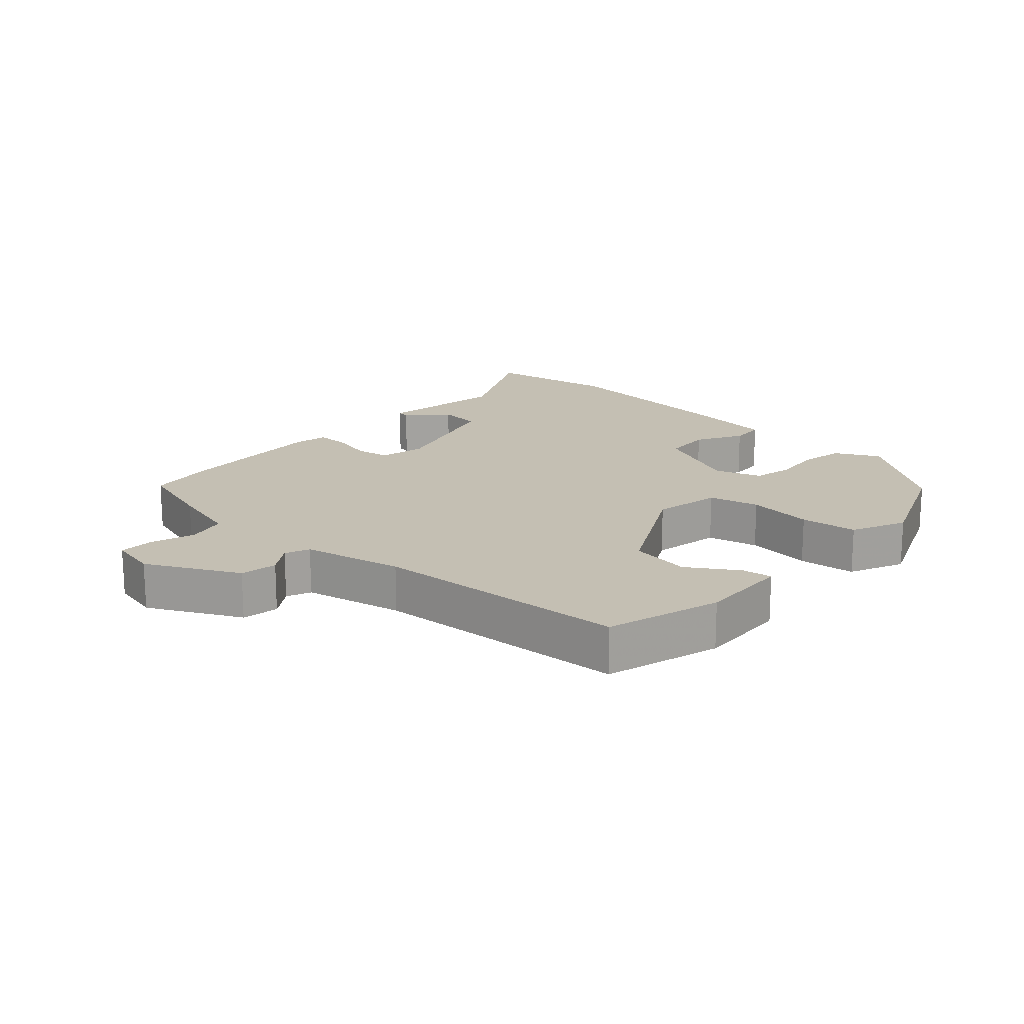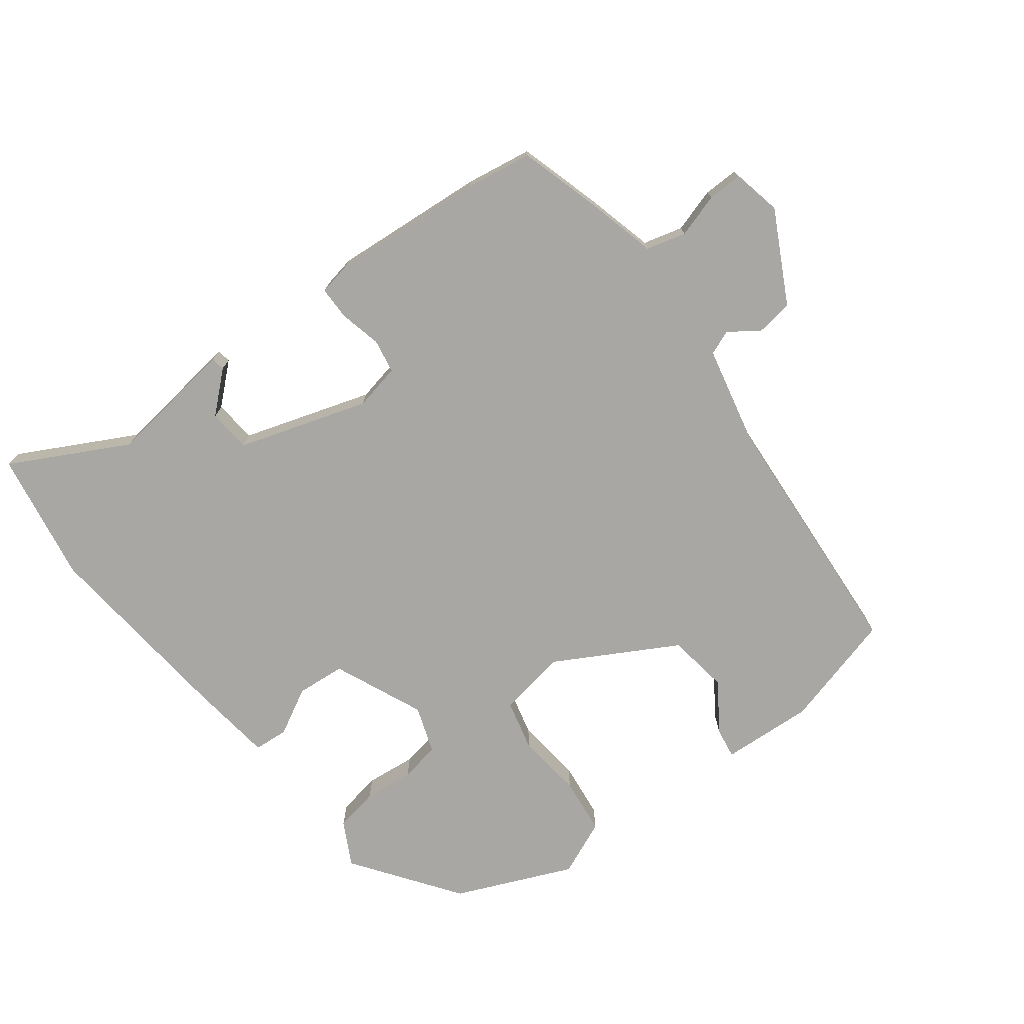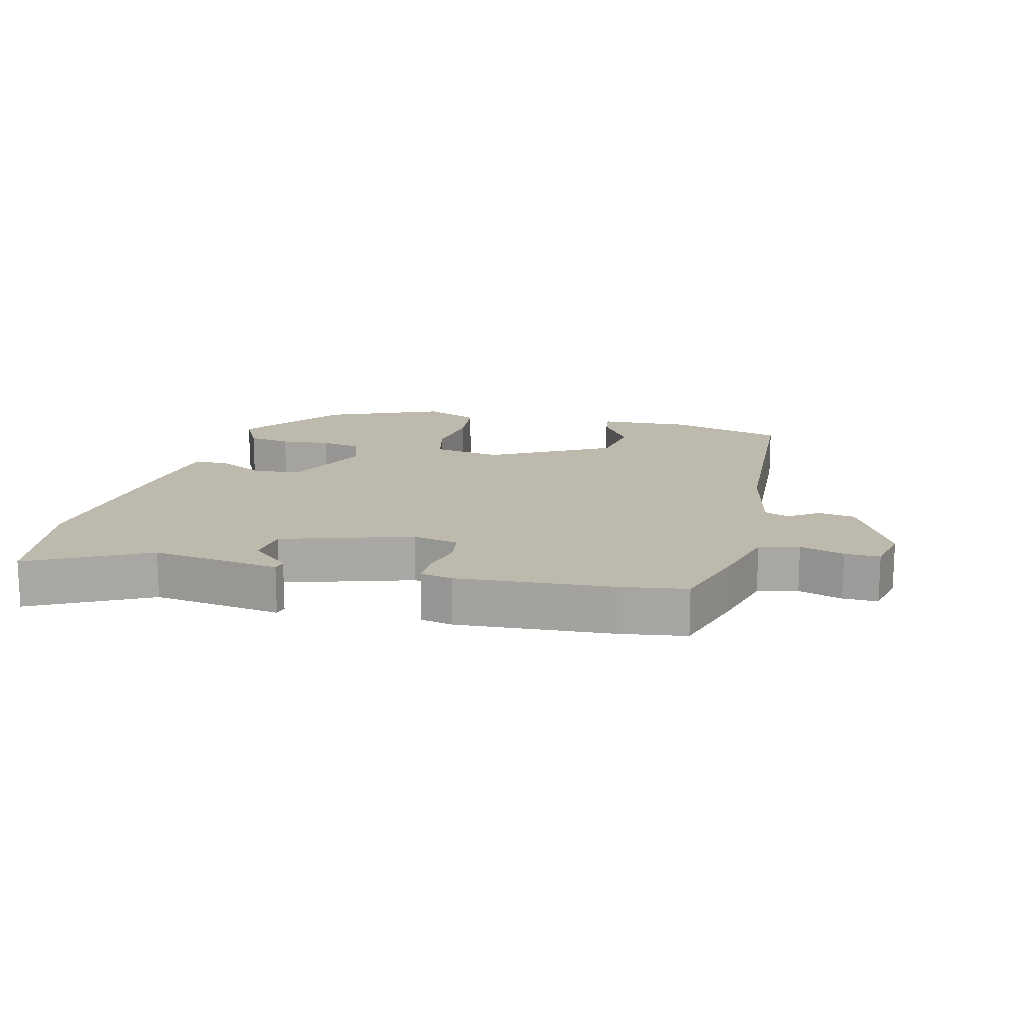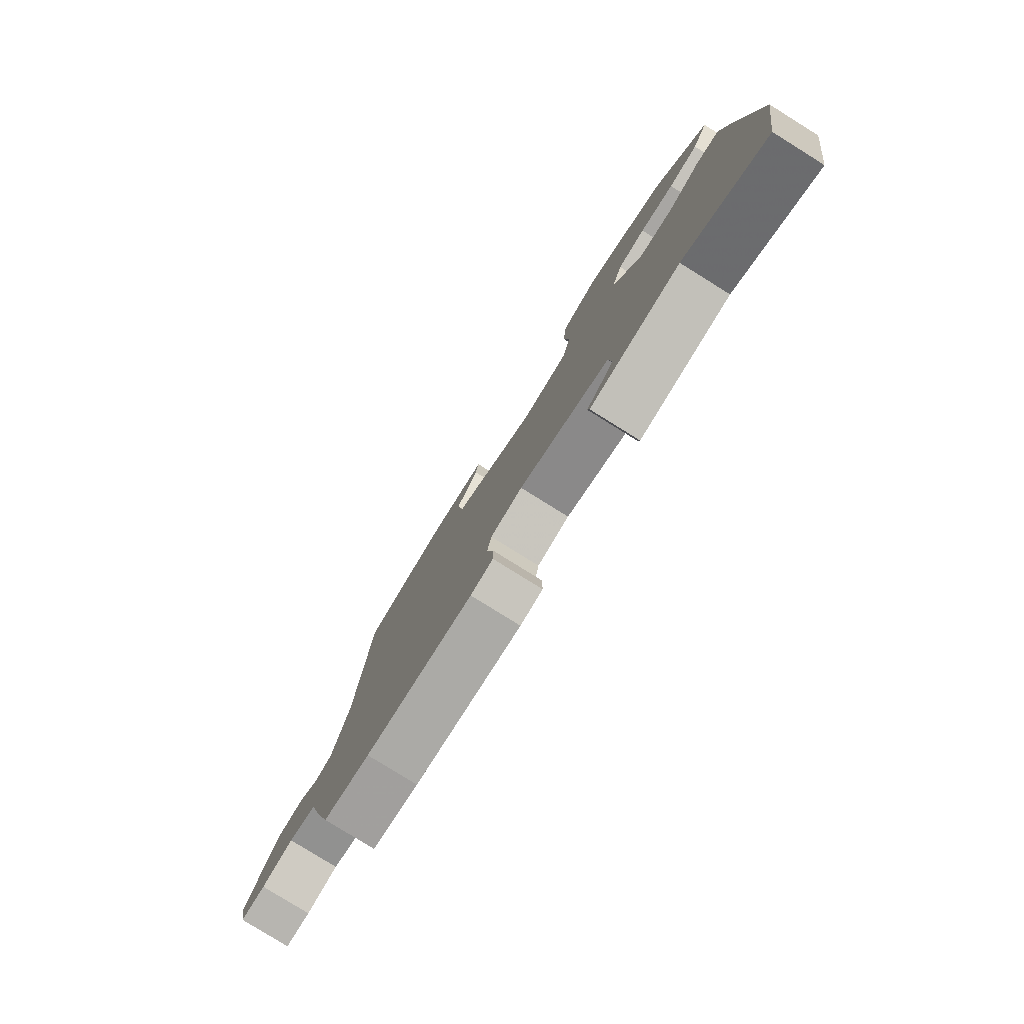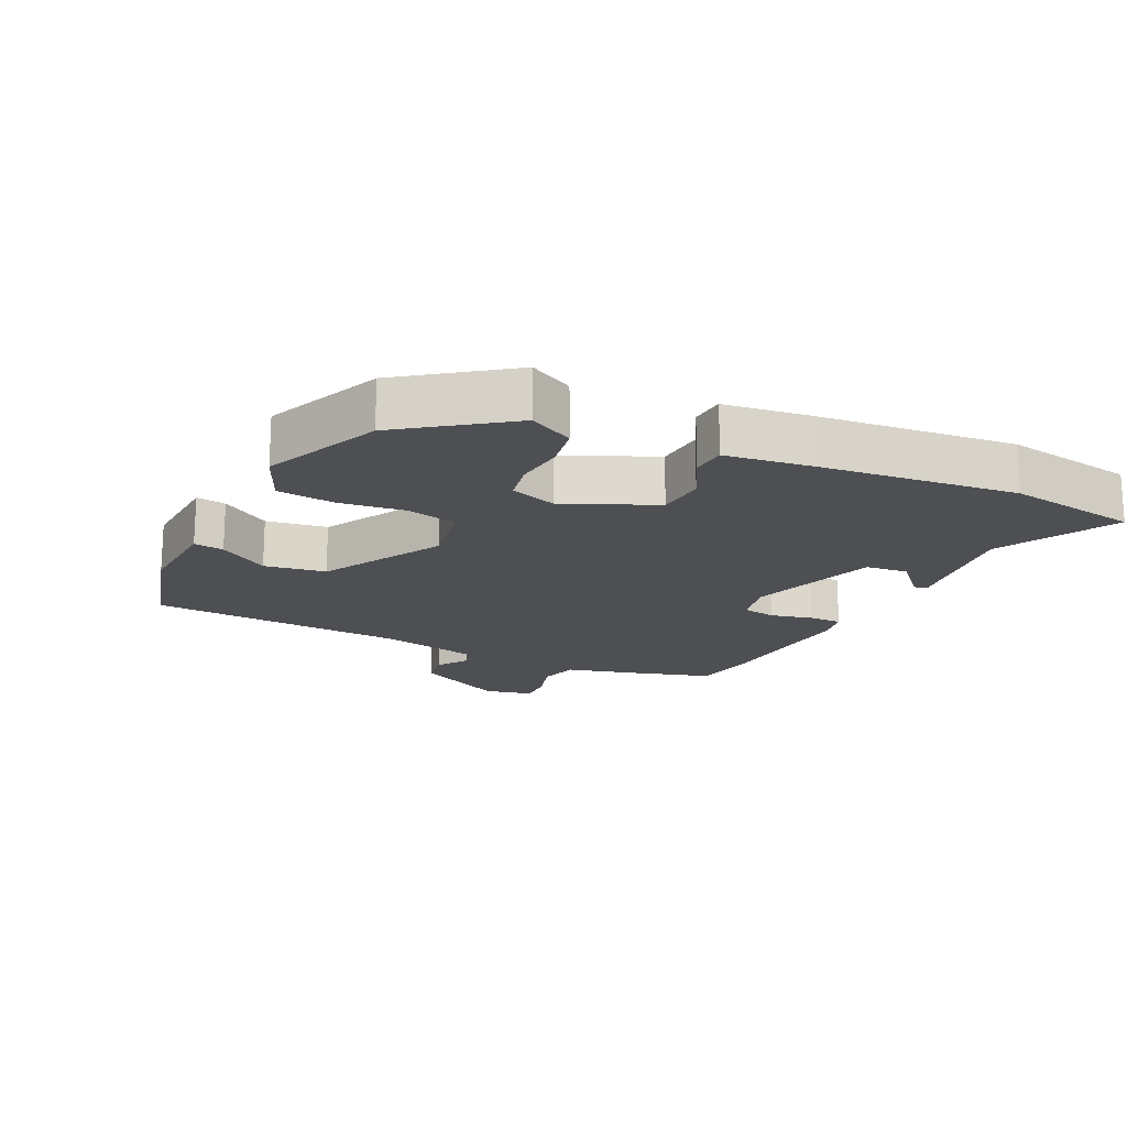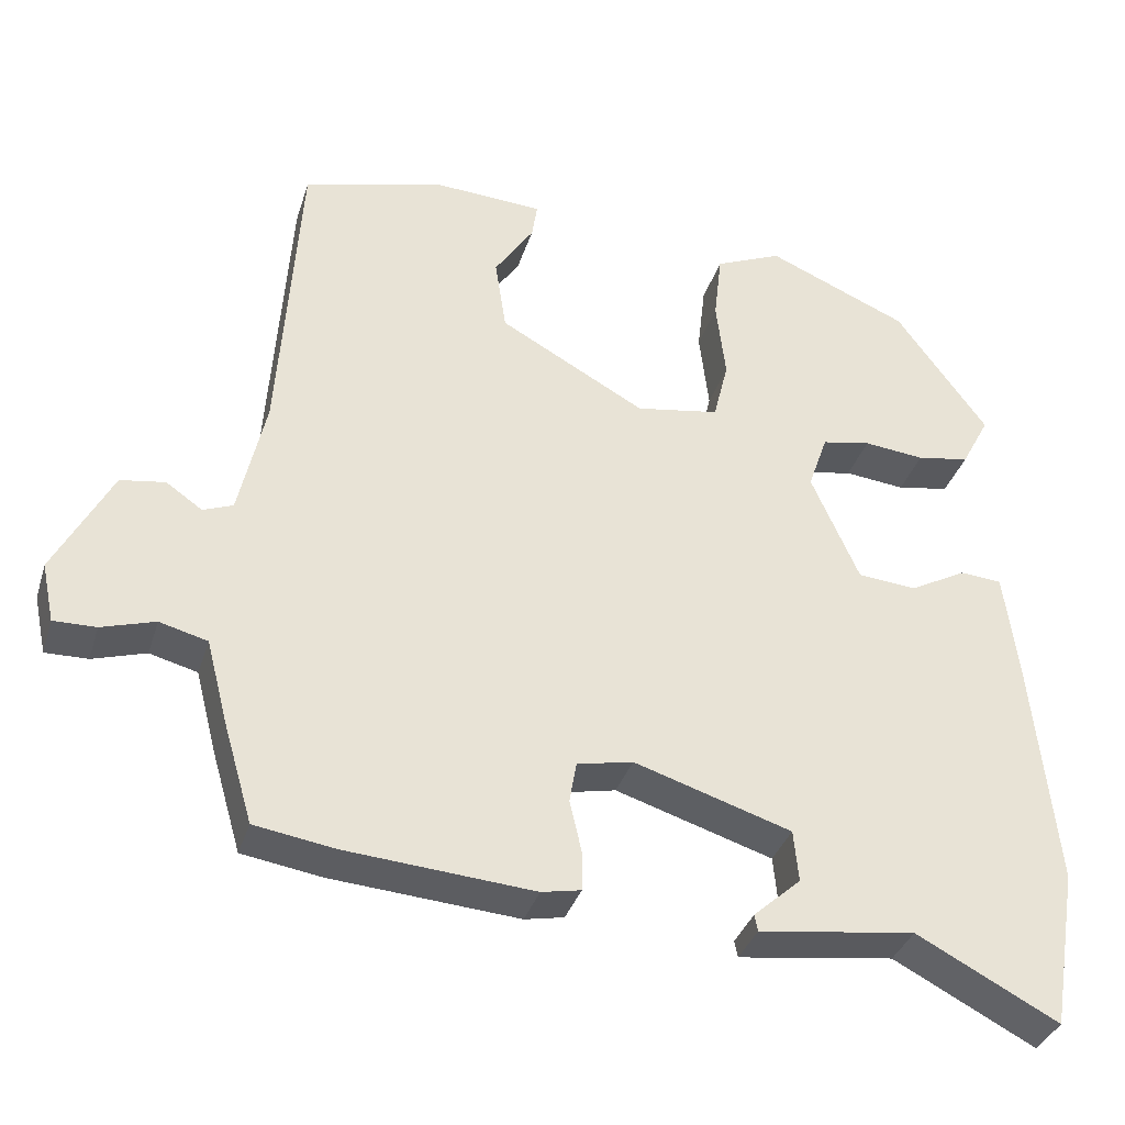
<metadata>
{"format":"obj","ext":"obj","renderer":"f3d","projection":"perspective","resolution":1024,"background":"white","views":[{"elev":17.8,"azim":-47.1,"up":"+Y"},{"elev":-74.6,"azim":-143.0,"up":"+Y"},{"elev":15.3,"azim":-165.7,"up":"+Y"},{"elev":-79.9,"azim":58.1,"up":"+Z"},{"elev":-17.7,"azim":64.3,"up":"+Y"},{"elev":-35.3,"azim":-16.6,"up":"+Z"}]}
</metadata>
<code>
v -0.401 0.07 -0.516
v -0.503 0.07 -0.5
v -0.54 0.07 -0.374
v -0.568 0.07 -0.266
v -0.629 0.07 -0.25
v -0.697 0.07 -0.271
v -0.751 0.07 -0.272
v -0.767 0.07 -0.197
v -0.694 0.07 -0.057
v -0.637 0.07 -0.048
v -0.591 0.07 -0.08
v -0.553 0.07 -0.065
v -0.519 0.07 0.088
v -0.493 0.07 0.483
v -0.315 0.07 0.532
v -0.173 0.07 0.524
v -0.18 0.07 0.478
v -0.23 0.07 0.402
v -0.216 0.07 0.308
v -0.03 0.07 0.205
v 0.076 0.07 0.223
v 0.095 0.07 0.301
v 0.083 0.07 0.403
v 0.093 0.07 0.491
v 0.178 0.07 0.528
v 0.358 0.07 0.451
v 0.474 0.07 0.291
v 0.438 0.07 0.223
v 0.371 0.07 0.211
v 0.294 0.07 0.219
v 0.232 0.07 0.207
v 0.207 0.07 0.135
v 0.268 0.07 -0.004
v 0.343 0.07 -0.01
v 0.415 0.07 0.029
v 0.468 0.07 0.025
v 0.485 0.07 -0.109
v 0.515 0.07 -0.409
v 0.481 0.07 -0.612
v 0.301 0.07 -0.518
v 0.102 0.07 -0.545
v 0.098 0.07 -0.524
v 0.158 0.07 -0.47
v 0.152 0.07 -0.404
v -0.048 0.07 -0.341
v -0.119 0.07 -0.356
v -0.128 0.07 -0.408
v -0.113 0.07 -0.473
v -0.113 0.07 -0.524
v -0.163 0.07 -0.534
v -0.401 0 -0.516
v -0.503 0 -0.5
v -0.54 0 -0.374
v -0.568 0 -0.266
v -0.629 0 -0.25
v -0.697 0 -0.271
v -0.751 0 -0.272
v -0.767 0 -0.197
v -0.694 0 -0.057
v -0.637 0 -0.048
v -0.591 0 -0.08
v -0.553 0 -0.065
v -0.519 0 0.088
v -0.493 0 0.483
v -0.315 0 0.532
v -0.173 0 0.524
v -0.18 0 0.478
v -0.23 0 0.402
v -0.216 0 0.308
v -0.03 0 0.205
v 0.076 0 0.223
v 0.095 0 0.301
v 0.083 0 0.403
v 0.093 0 0.491
v 0.178 0 0.528
v 0.358 0 0.451
v 0.474 0 0.291
v 0.438 0 0.223
v 0.371 0 0.211
v 0.294 0 0.219
v 0.232 0 0.207
v 0.207 0 0.135
v 0.268 0 -0.004
v 0.343 0 -0.01
v 0.415 0 0.029
v 0.468 0 0.025
v 0.485 0 -0.109
v 0.515 0 -0.409
v 0.481 0 -0.612
v 0.301 0 -0.518
v 0.102 0 -0.545
v 0.098 0 -0.524
v 0.158 0 -0.47
v 0.152 0 -0.404
v -0.048 0 -0.341
v -0.119 0 -0.356
v -0.128 0 -0.408
v -0.113 0 -0.473
v -0.113 0 -0.524
v -0.163 0 -0.534
f 2 3 4
f 1 2 4
f 50 1 4
f 49 50 4
f 48 49 4
f 47 48 4
f 46 47 4
f 45 46 4 5
f 40 41 42 43
f 40 43 44
f 39 40 44
f 38 39 44
f 37 38 44
f 36 37 44
f 35 36 44
f 34 35 44
f 33 34 44 45
f 28 29 30
f 27 28 30
f 26 27 30
f 25 26 30
f 24 25 30
f 23 24 30
f 22 23 30
f 21 22 30 31
f 20 21 31 32
f 16 17 18
f 15 16 18
f 14 15 18
f 13 14 18
f 12 13 18 19
f 9 10 11
f 8 9 11
f 7 8 11
f 6 7 11
f 5 6 11
f 5 11 12
f 45 5 12
f 33 45 12
f 32 33 12
f 20 32 12
f 12 19 20
f 54 53 52
f 54 52 51
f 54 51 100
f 54 100 99
f 54 99 98
f 54 98 97
f 54 97 96
f 55 54 96 95
f 93 92 91 90
f 94 93 90
f 94 90 89
f 94 89 88
f 94 88 87
f 94 87 86
f 94 86 85
f 94 85 84
f 95 94 84 83
f 80 79 78
f 80 78 77
f 80 77 76
f 80 76 75
f 80 75 74
f 80 74 73
f 80 73 72
f 81 80 72 71
f 82 81 71 70
f 68 67 66
f 68 66 65
f 68 65 64
f 68 64 63
f 69 68 63 62
f 61 60 59
f 61 59 58
f 61 58 57
f 61 57 56
f 61 56 55
f 62 61 55
f 62 55 95
f 62 95 83
f 62 83 82
f 62 82 70
f 70 69 62
f 1 51 52 2
f 2 52 53 3
f 3 53 54 4
f 4 54 55 5
f 5 55 56 6
f 6 56 57 7
f 7 57 58 8
f 8 58 59 9
f 9 59 60 10
f 10 60 61 11
f 11 61 62 12
f 12 62 63 13
f 13 63 64 14
f 14 64 65 15
f 15 65 66 16
f 16 66 67 17
f 17 67 68 18
f 18 68 69 19
f 19 69 70 20
f 20 70 71 21
f 21 71 72 22
f 22 72 73 23
f 23 73 74 24
f 24 74 75 25
f 25 75 76 26
f 26 76 77 27
f 27 77 78 28
f 28 78 79 29
f 29 79 80 30
f 30 80 81 31
f 31 81 82 32
f 32 82 83 33
f 33 83 84 34
f 34 84 85 35
f 35 85 86 36
f 36 86 87 37
f 37 87 88 38
f 38 88 89 39
f 39 89 90 40
f 40 90 91 41
f 41 91 92 42
f 42 92 93 43
f 43 93 94 44
f 44 94 95 45
f 45 95 96 46
f 46 96 97 47
f 47 97 98 48
f 48 98 99 49
f 49 99 100 50
f 50 100 51 1

</code>
